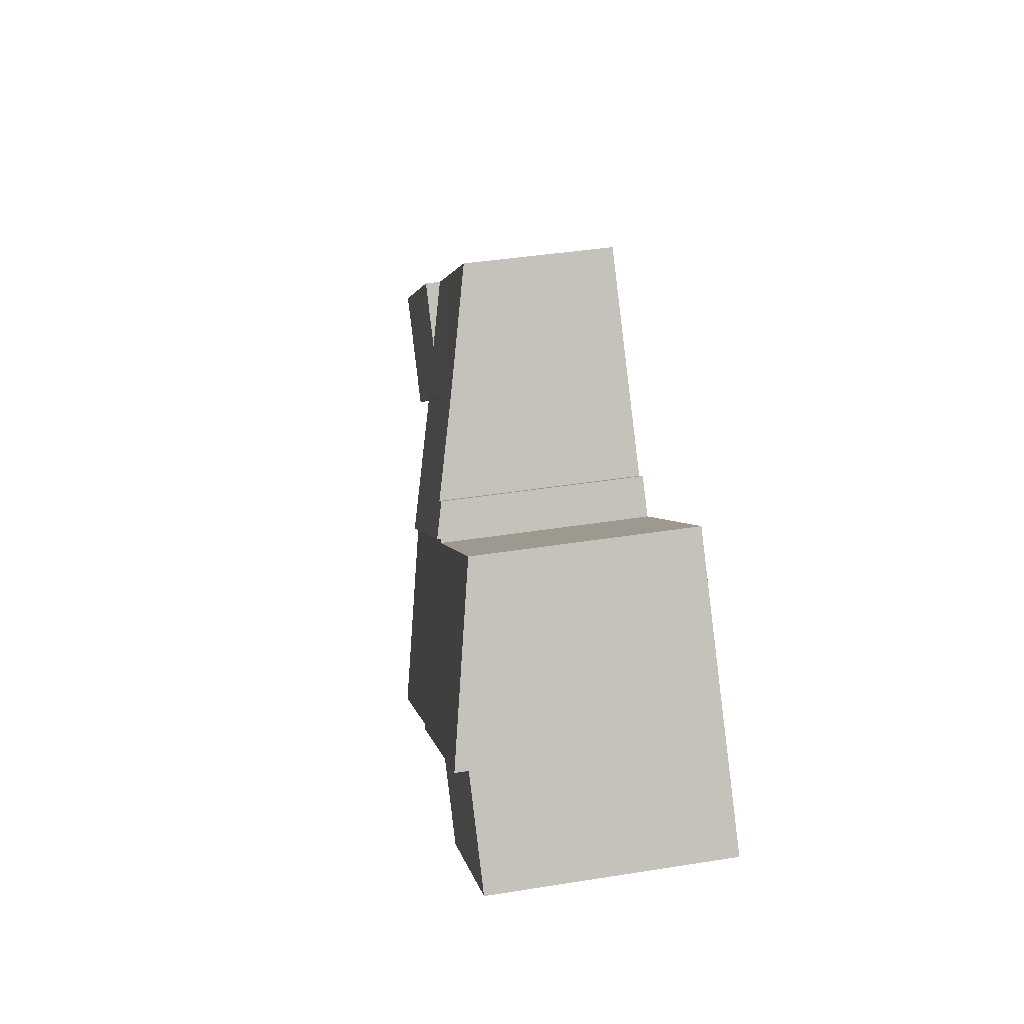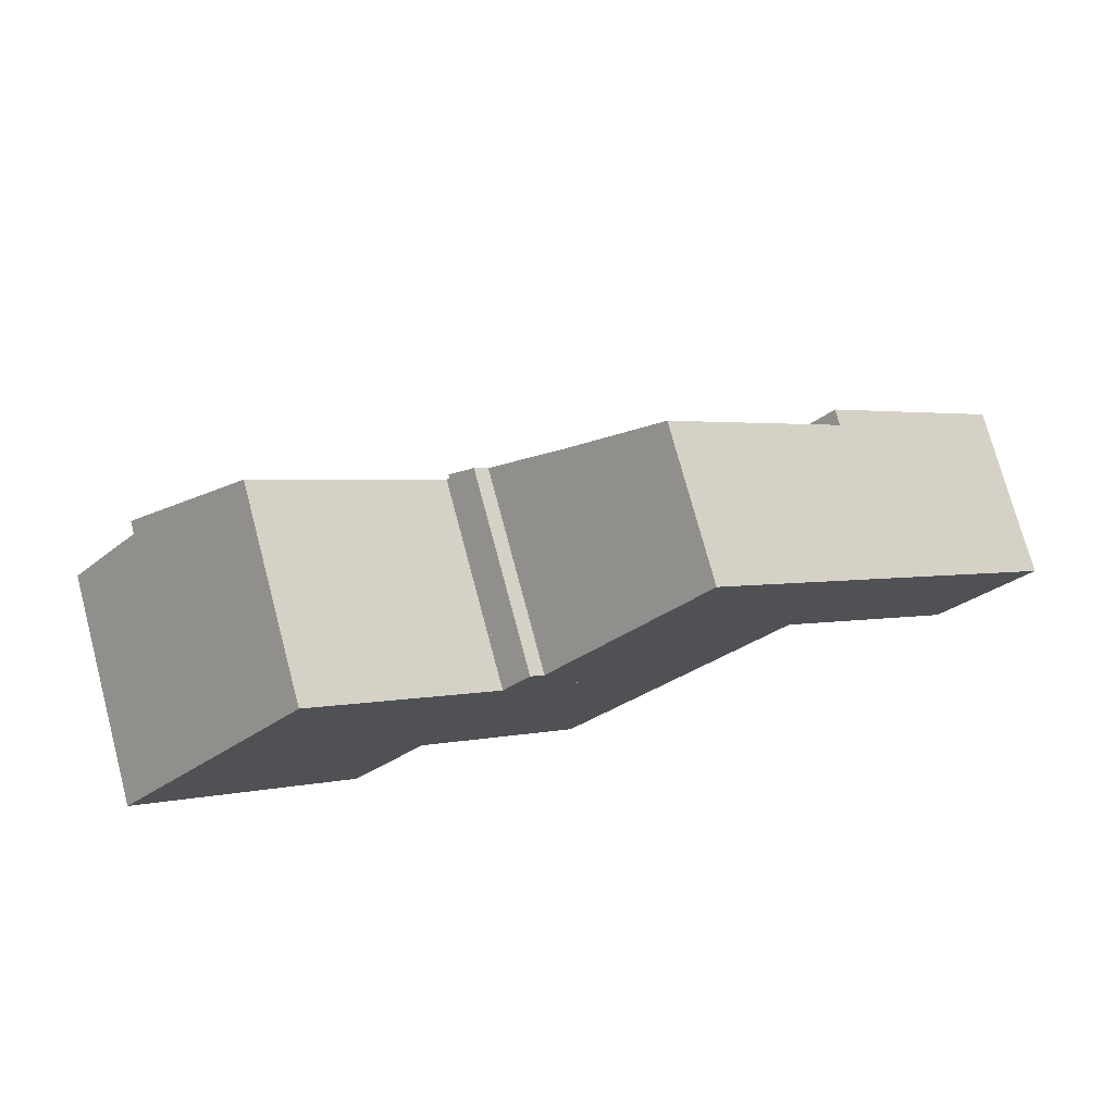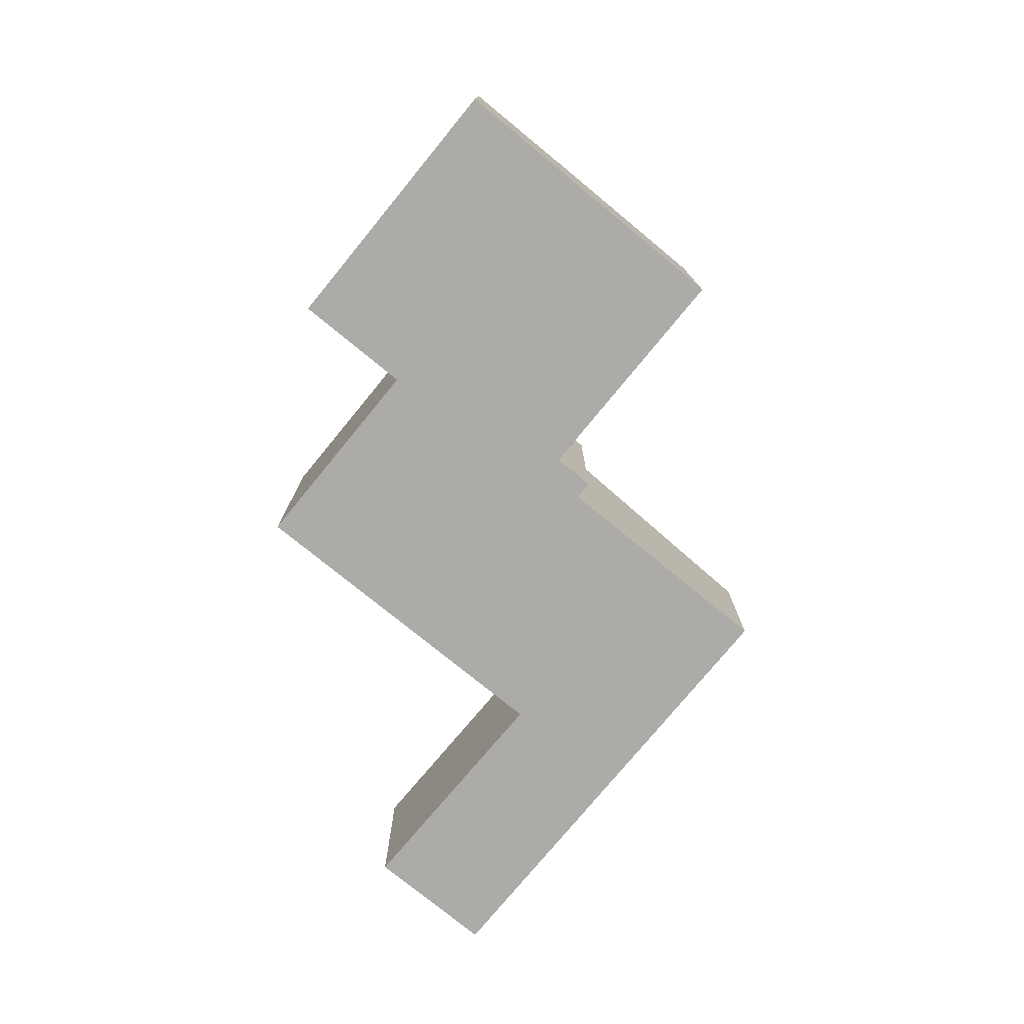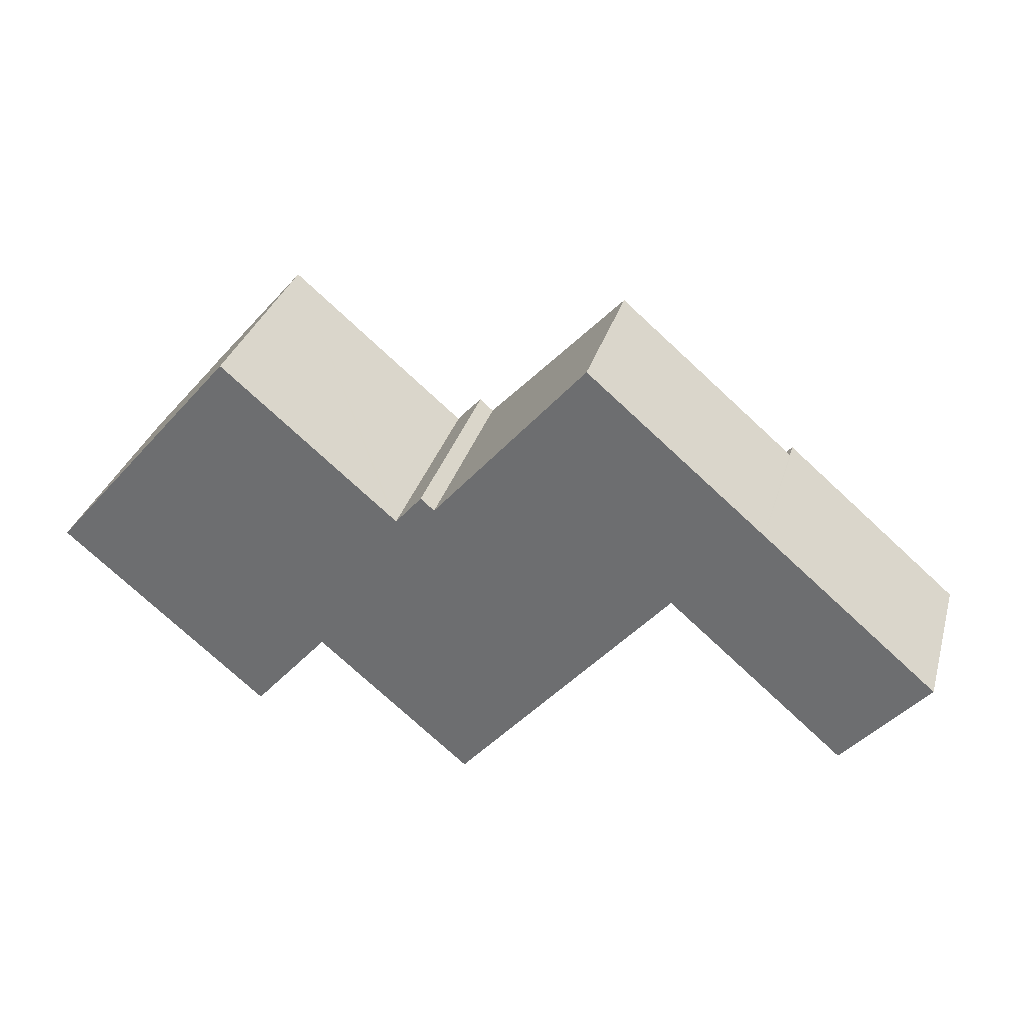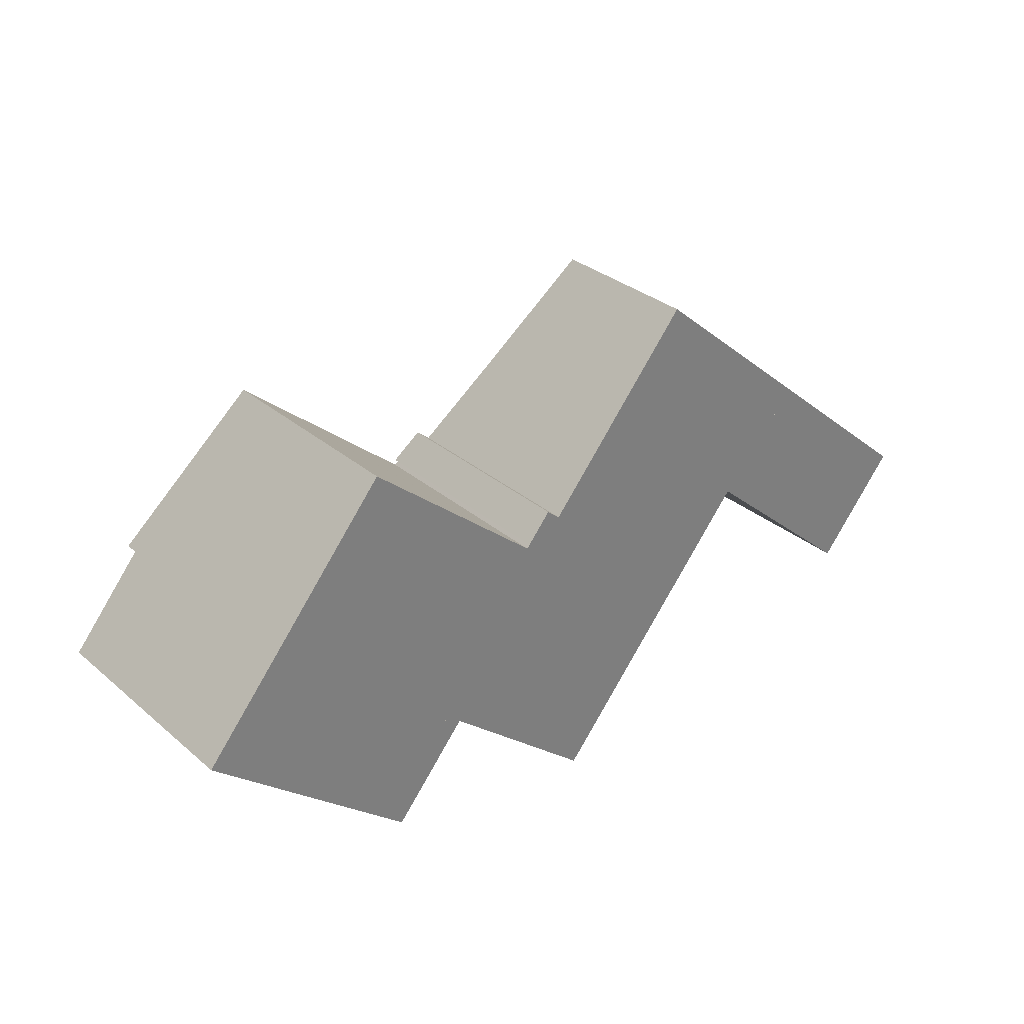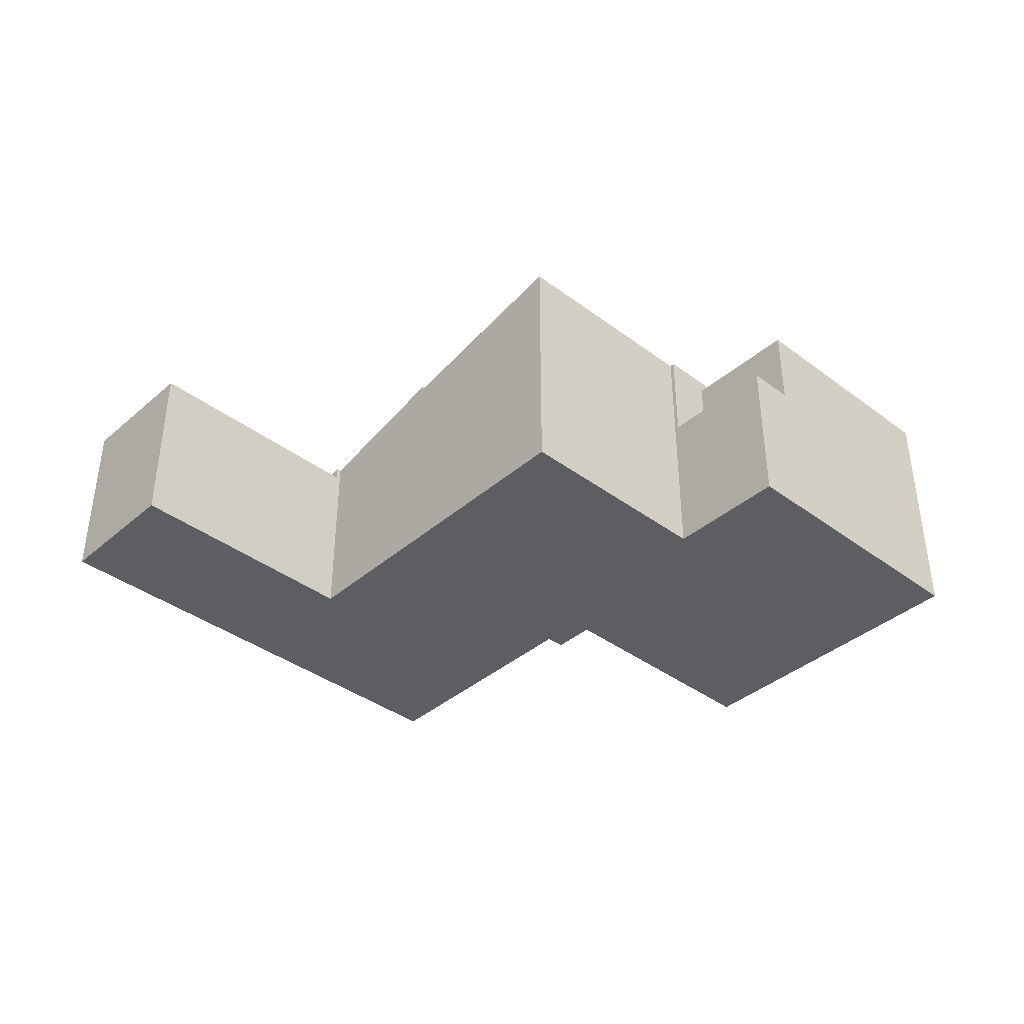
<metadata>
{"format":"obj","ext":"obj","renderer":"f3d","projection":"perspective","resolution":1024,"background":"white","views":[{"elev":42.9,"azim":-100.6,"up":"+Z"},{"elev":75.2,"azim":-15.0,"up":"+Z"},{"elev":-76.5,"azim":-89.0,"up":"+Y"},{"elev":32.8,"azim":15.8,"up":"+Z"},{"elev":31.8,"azim":-40.3,"up":"+Z"},{"elev":-38.9,"azim":177.4,"up":"+Y"}]}
</metadata>
<code>
v  8.676 4.984 1.931
v  15.08 4.221 0.737
v  12.99 4.984 -1.737
v  9.544 4.783 2.313
v  9.229 4.783 2.582
v  11.09 4.222 4.132
v  15.14 4.213 0.808
v  17.12 3.547 2.987
v  13.05 3.547 6.441
v  16.07 3.914 1.751
v  15.22 4.213 0.743
v  15.22 -4.55e-17 0.743
v  15.14 -4.948e-17 0.808
v  12.99 1.064e-16 -1.737
v  8.676 -1.182e-16 1.931
v  15.08 -4.513e-17 0.737
v  16.07 -1.072e-16 1.751
v  17.12 -1.829e-16 2.987
v  9.229 -1.581e-16 2.582
v  9.544 -1.416e-16 2.313
v  13.05 -3.944e-16 6.441
v  11.09 -2.53e-16 4.132
v  17.14 3.914 2.967
v  17.12 3.914 2.987
v  21.17 3.914 -0.459
v  15.22 3.914 0.743
v  19.24 3.914 -2.735
v  21.17 2.811e-17 -0.459
v  17.14 -1.817e-16 2.967
v  19.24 1.675e-16 -2.735
v  3.392 5.239 3.993
v  5.703 5.731 -1.413
v  1.694 5.732 1.993
v  4.525 4.91 5.327
v  8.535 4.91 1.92
v  6.508 5.732 -2.097
v  6.573 5.713 -2.021
v  10.17 5.713 -5.076
v  8.611 4.91 1.855
v  8.676 4.891 1.931
v  12.99 4.891 -1.737
v  8.611 -1.136e-16 1.855
v  8.535 -1.176e-16 1.92
v  4.525 -3.262e-16 5.327
v  1.694 -1.22e-16 1.993
v  3.392 -2.445e-16 3.993
v  10.17 3.108e-16 -5.076
v  6.508 1.284e-16 -2.097
v  6.573 1.238e-16 -2.021
v  5.703 8.652e-17 -1.413
v  0.486 5.432 -0.413
v  5.703 5.432 -1.413
v  4.01 5.432 -3.407
v  1.694 5.432 1.993
v  0 5.432 3.326e-16
v  0 0 0
v  4.01 2.086e-16 -3.407
v  0.486 2.529e-17 -0.413
v  5.703 3.525 -1.413
v  4.632 3.525 -3.936
v  4.01 3.525 -3.407
v  4.815 3.525 -4.091
v  6.508 3.525 -2.097
v  4.815 2.505e-16 -4.091
v  4.632 2.41e-16 -3.936
g defaultobject
f 1 2 3
f 2 1 4
f 4 1 5
f 6 2 4
f 7 2 6
f 8 6 9
f 6 8 7
f 7 8 10
f 7 10 11
f 12 7 11
f 7 12 13
f 14 1 3
f 1 14 15
f 2 14 3
f 14 2 7
f 14 7 13
f 14 13 16
f 10 12 11
f 12 10 8
f 12 8 17
f 17 8 18
f 15 5 1
f 5 15 19
f 20 6 4
f 6 20 9
f 9 20 21
f 21 20 22
f 19 4 5
f 4 19 20
f 21 8 9
f 8 21 18
f 14 19 15
f 19 14 20
f 20 14 16
f 20 16 22
f 22 16 21
f 21 16 13
f 21 13 12
f 21 12 17
f 21 17 18
f 23 10 24
f 10 23 25
f 10 25 26
f 26 25 27
f 12 10 26
f 10 12 24
f 24 12 18
f 18 12 17
f 18 23 24
f 23 18 25
f 25 18 28
f 28 18 29
f 28 27 25
f 27 28 30
f 30 26 27
f 26 30 12
f 17 29 18
f 29 17 28
f 28 17 12
f 28 12 30
f 31 32 33
f 32 31 34
f 32 34 35
f 32 35 36
f 36 35 37
f 37 35 38
f 38 35 39
f 38 39 40
f 38 40 41
f 35 42 39
f 42 35 34
f 42 34 43
f 43 34 44
f 15 41 40
f 41 15 14
f 42 40 39
f 40 42 15
f 45 31 33
f 31 45 34
f 34 45 44
f 44 45 46
f 41 47 38
f 47 41 14
f 37 48 36
f 48 37 49
f 47 37 38
f 37 47 49
f 48 32 36
f 32 48 33
f 33 48 45
f 45 48 50
f 15 47 14
f 47 15 49
f 49 15 42
f 49 42 43
f 49 43 44
f 49 44 48
f 48 44 50
f 50 44 45
f 45 44 46
f 51 52 53
f 52 51 54
f 54 51 55
f 56 54 55
f 54 56 45
f 45 52 54
f 52 45 50
f 50 53 52
f 53 50 57
f 51 56 55
f 56 51 53
f 56 53 58
f 58 53 57
f 58 45 56
f 45 58 50
f 50 58 57
f 59 60 61
f 60 59 62
f 62 59 63
f 50 63 59
f 63 50 48
f 48 62 63
f 62 48 64
f 64 60 62
f 60 64 61
f 61 64 57
f 57 64 65
f 57 59 61
f 59 57 50
f 57 48 50
f 48 57 64
f 64 57 65

</code>
